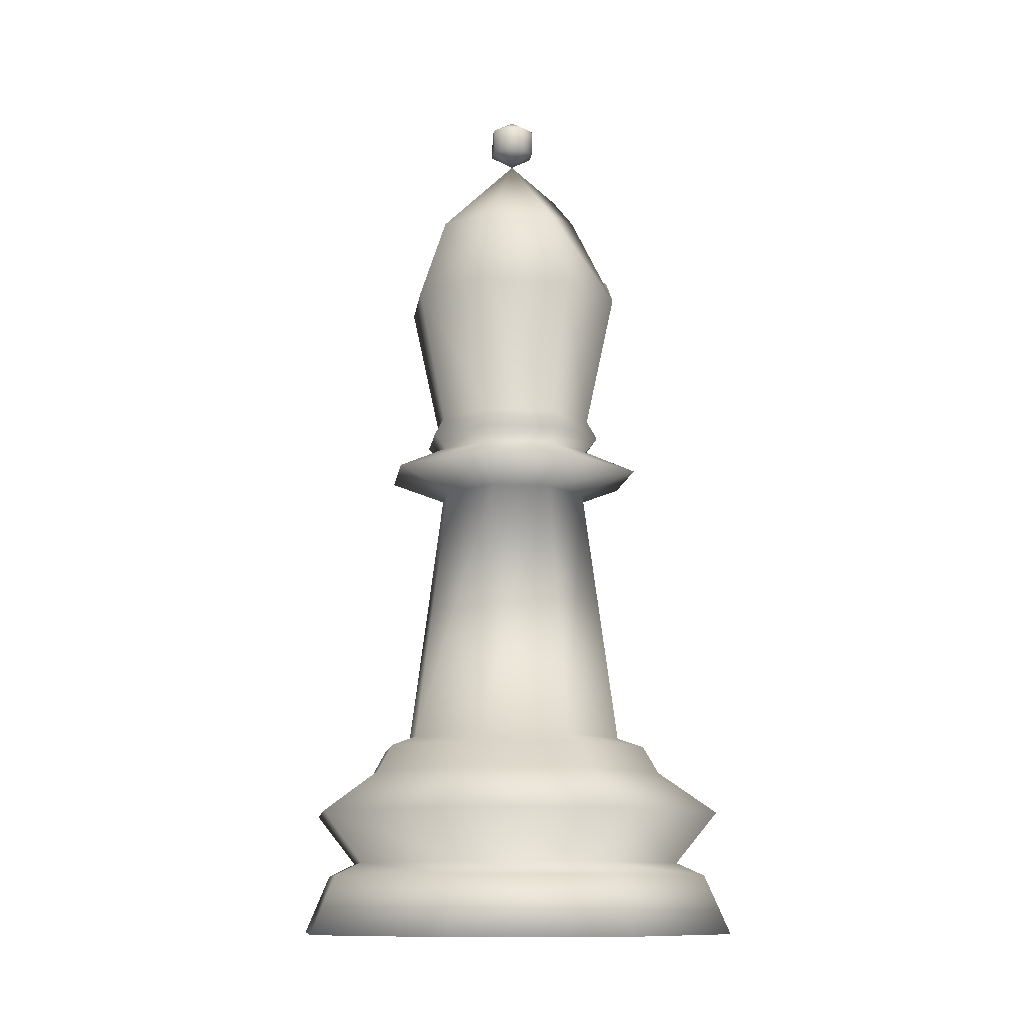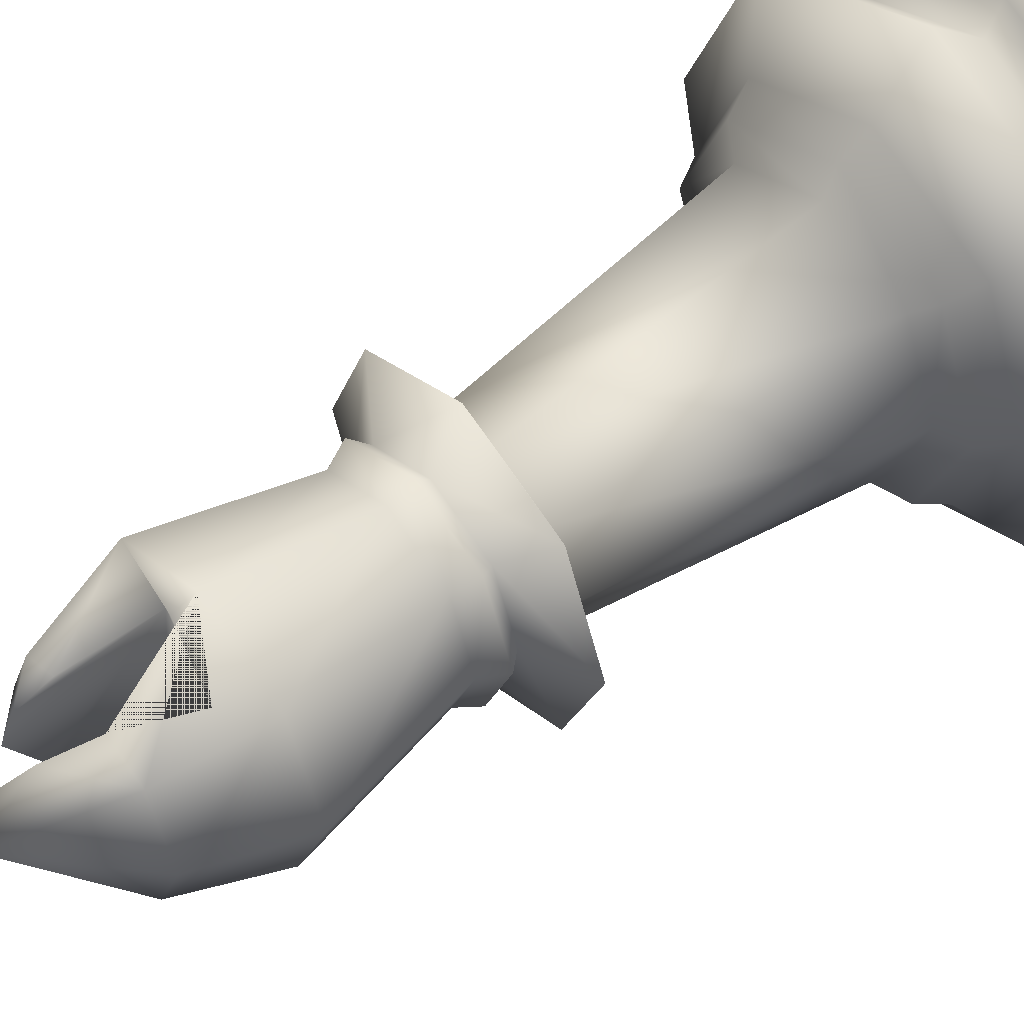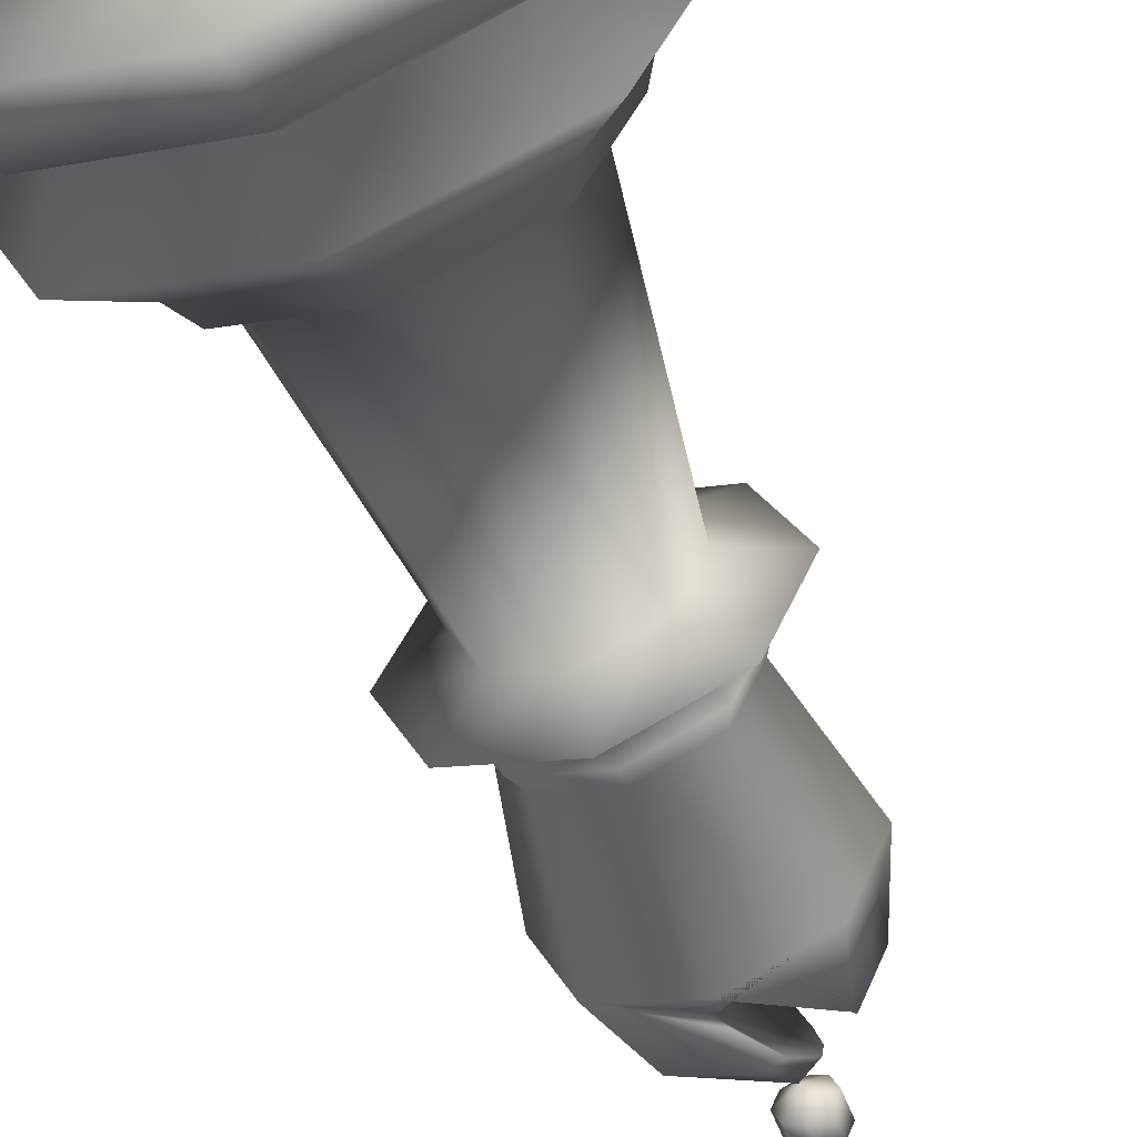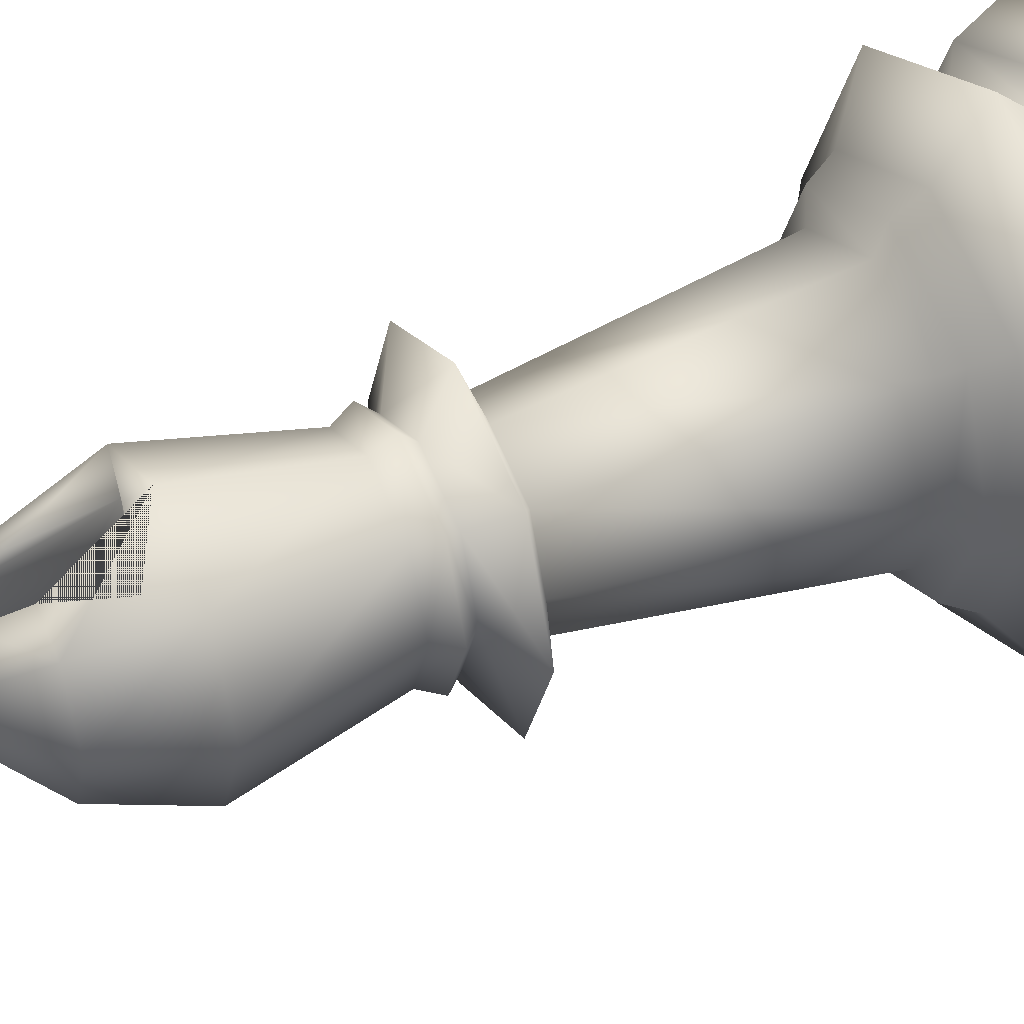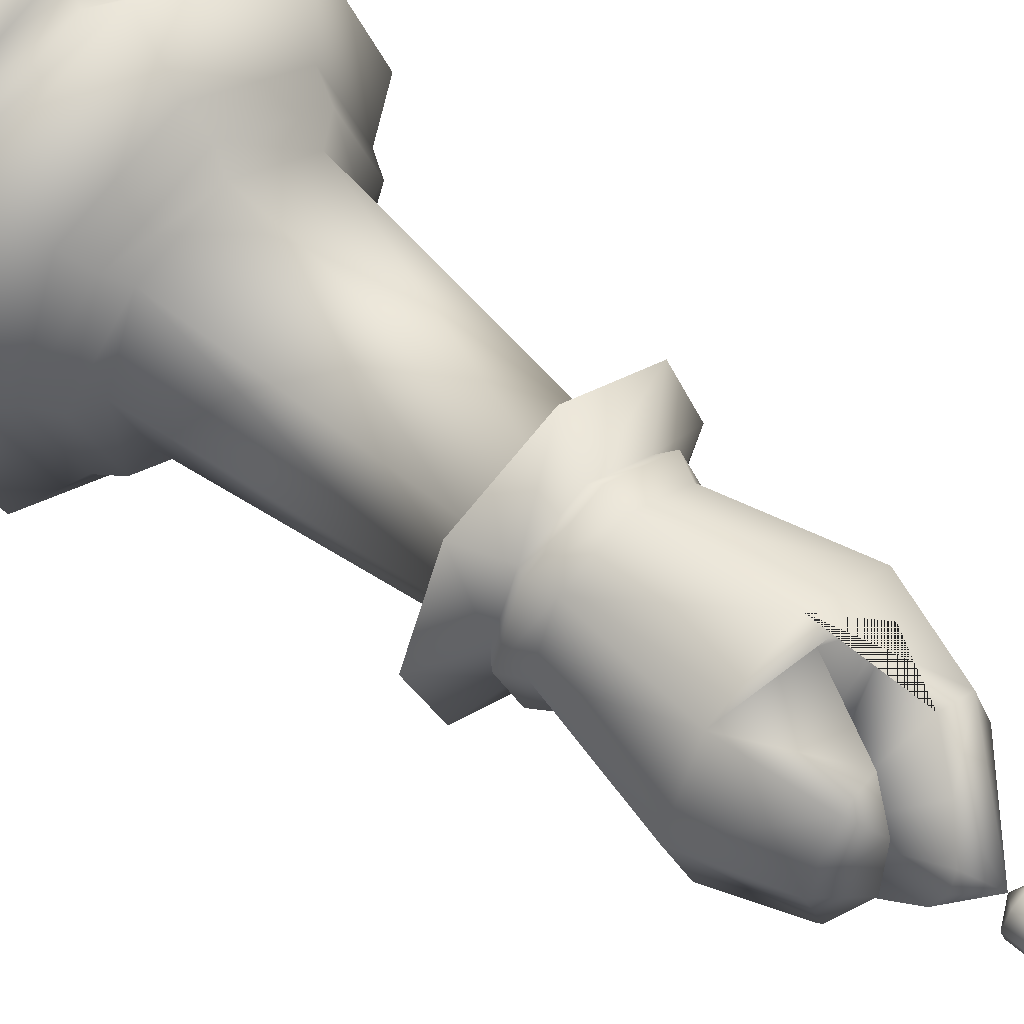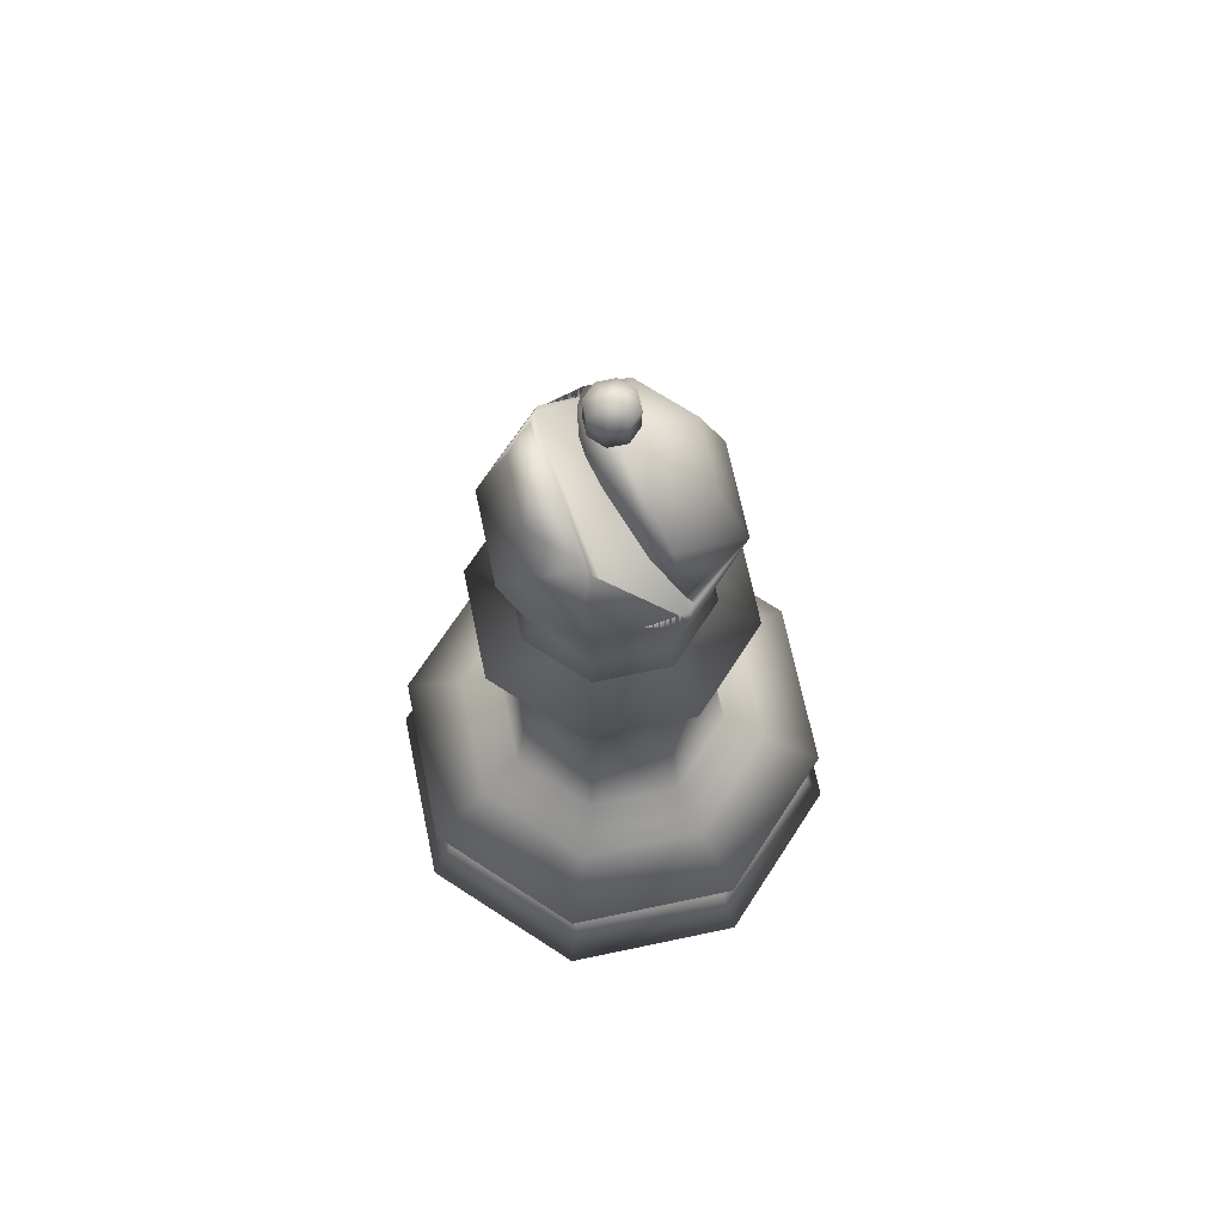
<metadata>
{"format":"obj","ext":"obj","renderer":"f3d","projection":"perspective","resolution":1024,"background":"white","views":[{"elev":-11.1,"azim":-74.8,"up":"+Y"},{"elev":52.6,"azim":-128.8,"up":"+Z"},{"elev":-58.2,"azim":20.8,"up":"+Z"},{"elev":43.1,"azim":-115.6,"up":"+Z"},{"elev":52.2,"azim":134.2,"up":"+Z"},{"elev":69.5,"azim":145.6,"up":"+Y"}]}
</metadata>
<code>
o Bishop
v -1.009 5.899 0.006236
v -0.7475 6.63 0.006236
v -0.5329 6.63 -0.5118
v -0.7175 5.899 -0.6965
v -0.7475 4.729 0.006236
v -0.5329 4.729 -0.5118
v -0.7175 5.899 0.7089
v -0.5329 6.63 0.5243
v -0.01481 7.338 0.006236
v -0.01481 6.63 -0.7264
v -0.01481 6.177 -0.8883
v -0.08142 6.018 -0.9174
v -0.01481 6.003 -0.9505
v -0.01481 5.899 -0.9875
v -0.6003 4.558 -0.5793
v -0.8428 4.558 0.006234
v -0.5329 4.729 0.5243
v -0.01481 4.729 -0.7264
v -0.01481 5.899 1
v -0.01481 6.067 0.9402
v -0.4607 6.155 0.724
v -0.2187 6.63 0.6544
v 0.1372 6.63 -0.6635
v 0.4458 5.91 -0.793
v 0.5164 6.578 -0.525
v 0.6879 5.899 -0.6965
v -0.01481 4.558 -0.8218
v -0.5199 4.436 -0.4989
v -0.7291 4.436 0.006235
v -0.6003 4.558 0.5917
v -0.01481 4.729 0.7389
v 0.5033 4.729 -0.5118
v 0.6879 5.899 0.7089
v 0.5033 6.63 0.5243
v 0.2397 6.63 0.6335
v 0.05031 6.052 0.9185
v -0.01481 6.932 0.426
v 0.2068 7.035 -0.2153
v 0.5162 6.63 -0.4808
v 0.7179 6.63 0.006236
v 0.979 5.899 0.006236
v 0.5707 4.558 -0.5793
v -0.01481 4.436 -0.7081
v -0.849 4.225 -0.8279
v -1.194 4.225 0.006234
v -0.5199 4.436 0.5113
v -0.01481 4.558 0.8342
v 0.5033 4.729 0.5243
v 0.7179 4.729 0.006236
v 0.3486 6.841 0.3696
v 0.1442 7.121 0.1652
v 0.1943 7.136 0.006236
v 0.4488 6.89 0.006236
v 0.8132 4.558 0.006236
v 0.4903 4.436 -0.4989
v -0.01481 4.225 -1.173
v -0.4974 4.028 -0.4764
v -0.6973 4.028 0.006235
v -0.849 4.225 0.8404
v -0.01481 4.436 0.7206
v 0.5707 4.558 0.5917
v 0.6995 4.436 0.006236
v 0.8194 4.225 -0.8279
v -0.01481 4.028 -0.6763
v -0.7214 1.741 -0.7004
v -1.014 1.741 0.006234
v -0.4974 4.028 0.4888
v -0.01481 4.225 1.186
v 0.4903 4.436 0.5113
v 1.165 4.225 0.006236
v 0.4678 4.028 -0.4764
v -0.01481 1.741 -0.993
v -1.248 1.659 0.006234
v -0.8868 1.659 -0.8658
v -0.7214 1.741 0.7128
v -0.01481 4.028 0.6887
v 0.8194 4.225 0.8404
v 0.6677 4.028 0.006236
v 0.6918 1.741 -0.7004
v -0.01481 1.659 -1.227
v -1.387 1.423 0.006234
v -0.985 1.423 -0.9639
v -0.8868 1.659 0.8783
v -0.01481 1.741 1.006
v 0.4678 4.028 0.4888
v 0.9845 1.741 0.006236
v 0.8572 1.659 -0.8658
v -0.01481 1.423 -1.366
v -1.907 1.061 0.006234
v -1.353 1.061 -1.332
v -0.985 1.423 0.9764
v -0.01481 1.659 1.239
v 0.6918 1.741 0.7128
v 1.218 1.659 0.006236
v 0.9553 1.423 -0.9639
v -0.01481 1.061 -1.886
v -1.54 0.6196 0.006234
v -1.093 0.6196 -1.072
v -1.353 1.061 1.344
v -0.01481 1.423 1.378
v 0.8572 1.659 0.8783
v 1.357 1.423 0.006236
v 1.323 1.061 -1.332
v -0.01481 0.6196 -1.519
v -1.787 0.51 0.006234
v -1.268 0.51 -1.247
v -1.093 0.6196 1.085
v -0.01481 1.061 1.898
v 0.9553 1.423 0.9764
v 1.877 1.061 0.006236
v 1.064 0.6196 -1.072
v -0.01481 0.51 -1.766
v -2.015 0 0.006234
v -1.429 0 -1.408
v -1.268 0.51 1.26
v -0.01481 0.6196 1.532
v 1.323 1.061 1.344
v 1.511 0.6196 0.006236
v 1.239 0.51 -1.247
v -0.01481 0 -1.994
v -0.01481 0 2.006
v -1.429 0 1.42
v 1.399 0 -1.408
v 1.985 0 0.006236
v 1.399 0 1.42
v -0.01481 0.51 1.779
v 1.064 0.6196 1.085
v 1.758 0.51 0.006236
v 1.239 0.51 1.26
v -0.01481 7.339 0.006236
v -0.214 7.454 0.006236
v -0.1557 7.454 -0.1346
v -0.01481 7.454 -0.193
v -0.1557 7.454 0.1471
v -0.214 7.684 0.006236
v -0.1557 7.684 -0.1346
v 0.126 7.454 -0.1346
v -0.01481 7.684 -0.193
v -0.01481 7.454 0.2054
v -0.1557 7.684 0.1471
v -0.01481 7.799 0.006236
v 0.1844 7.454 0.006236
v 0.126 7.684 -0.1346
v 0.126 7.454 0.1471
v -0.01481 7.684 0.2054
v 0.1844 7.684 0.006236
v 0.126 7.684 0.1471
f 1 2 3 4
f 5 1 4 6
f 7 8 2 1
f 2 9 3
f 4 3 10 11 12 13 14
f 6 15 16 5
f 17 7 1 5
f 6 4 14 18
f 19 20 21 22 8 7
f 8 9 2
f 3 9 10
f 11 10 23
f 14 13 24 25 26
f 18 27 15 6
f 28 29 16 15
f 5 16 30 17
f 31 19 7 17
f 18 14 26 32
f 33 34 35 36 20 19
f 37 9 8 22
f 23 10 9 38
f 39 40 41 26 25
f 32 42 27 18
f 43 28 15 27
f 44 45 29 28
f 29 46 30 16
f 17 30 47 31
f 48 33 19 31
f 32 26 41 49
f 41 40 34 33
f 34 50 35
f 51 9 37
f 38 9 52
f 53 40 39
f 49 54 42 32
f 55 43 27 42
f 56 44 28 43
f 57 58 45 44
f 45 59 46 29
f 46 60 47 30
f 31 47 61 48
f 49 41 33 48
f 40 53 50 34
f 52 9 51
f 48 61 54 49
f 62 55 42 54
f 63 56 43 55
f 64 57 44 56
f 65 66 58 57
f 58 67 59 45
f 59 68 60 46
f 60 69 61 47
f 69 62 54 61
f 70 63 55 62
f 71 64 56 63
f 72 65 57 64
f 73 66 65 74
f 66 75 67 58
f 67 76 68 59
f 68 77 69 60
f 77 70 62 69
f 78 71 63 70
f 79 72 64 71
f 74 65 72 80
f 81 73 74 82
f 83 75 66 73
f 75 84 76 67
f 76 85 77 68
f 85 78 70 77
f 86 79 71 78
f 80 72 79 87
f 82 74 80 88
f 89 81 82 90
f 91 83 73 81
f 92 84 75 83
f 84 93 85 76
f 93 86 78 85
f 87 79 86 94
f 88 80 87 95
f 90 82 88 96
f 97 89 90 98
f 99 91 81 89
f 100 92 83 91
f 101 93 84 92
f 94 86 93 101
f 95 87 94 102
f 96 88 95 103
f 98 90 96 104
f 105 97 98 106
f 107 99 89 97
f 108 100 91 99
f 109 101 92 100
f 102 94 101 109
f 103 95 102 110
f 104 96 103 111
f 106 98 104 112
f 113 105 106 114
f 115 107 97 105
f 116 108 99 107
f 117 109 100 108
f 110 102 109 117
f 111 103 110 118
f 112 104 111 119
f 114 106 112 120
f 121 122 113 114 120 123 124 125
f 122 115 105 113
f 126 116 107 115
f 127 117 108 116
f 118 110 117 127
f 119 111 118 128
f 120 112 119 123
f 125 129 126 121
f 121 126 115 122
f 123 119 128 124
f 124 128 129 125
f 129 127 116 126
f 128 118 127 129
f 12 11 23 38 52 51 37 22 21
f 21 20 36 24 13 12
f 36 35 50 53 39 25 24
f 130 131 132
f 130 132 133
f 130 134 131
f 131 135 136 132
f 130 133 137
f 132 136 138 133
f 130 139 134
f 134 140 135 131
f 135 141 136
f 130 137 142
f 133 138 143 137
f 136 141 138
f 130 144 139
f 139 145 140 134
f 140 141 135
f 130 142 144
f 137 143 146 142
f 138 141 143
f 144 147 145 139
f 145 141 140
f 142 146 147 144
f 143 141 146
f 147 141 145
f 146 141 147

</code>
